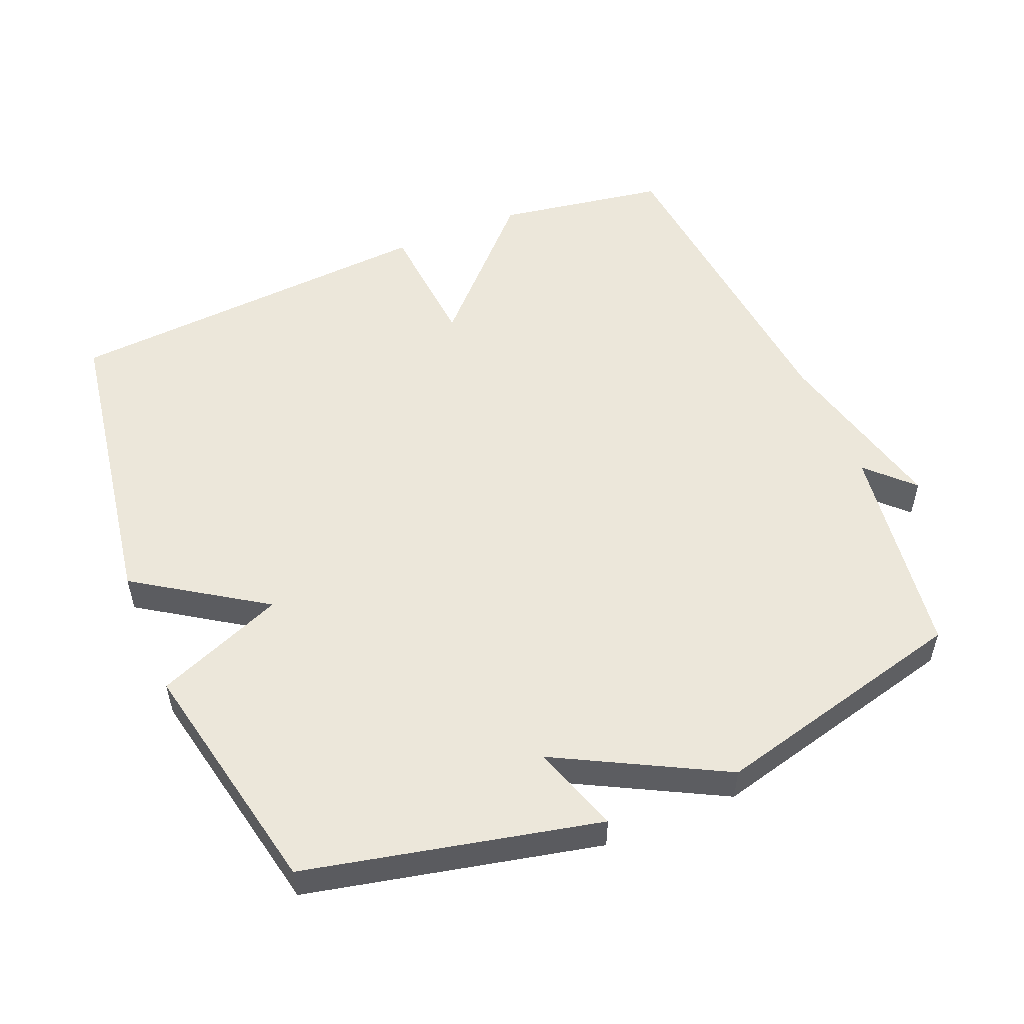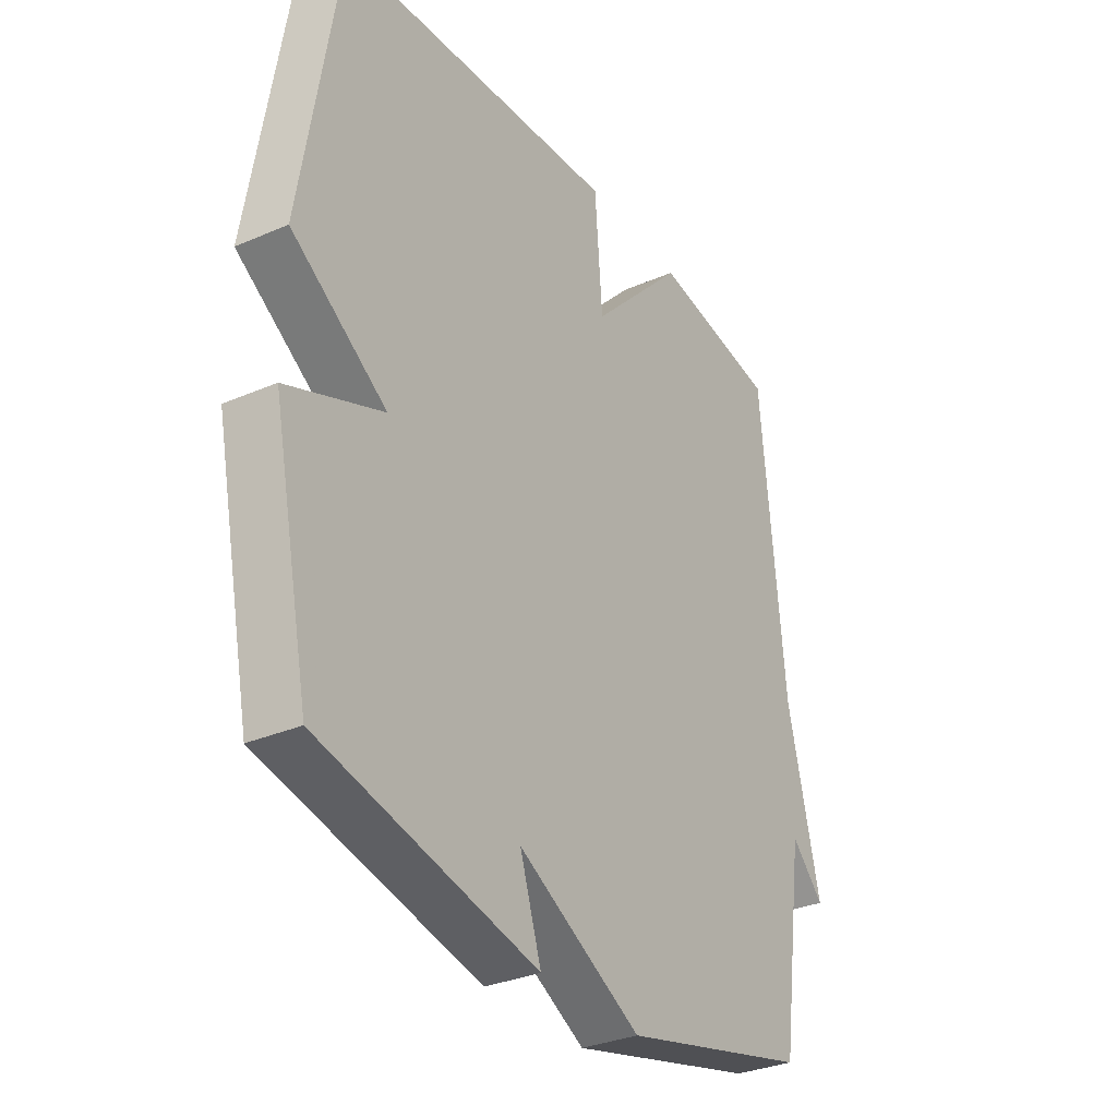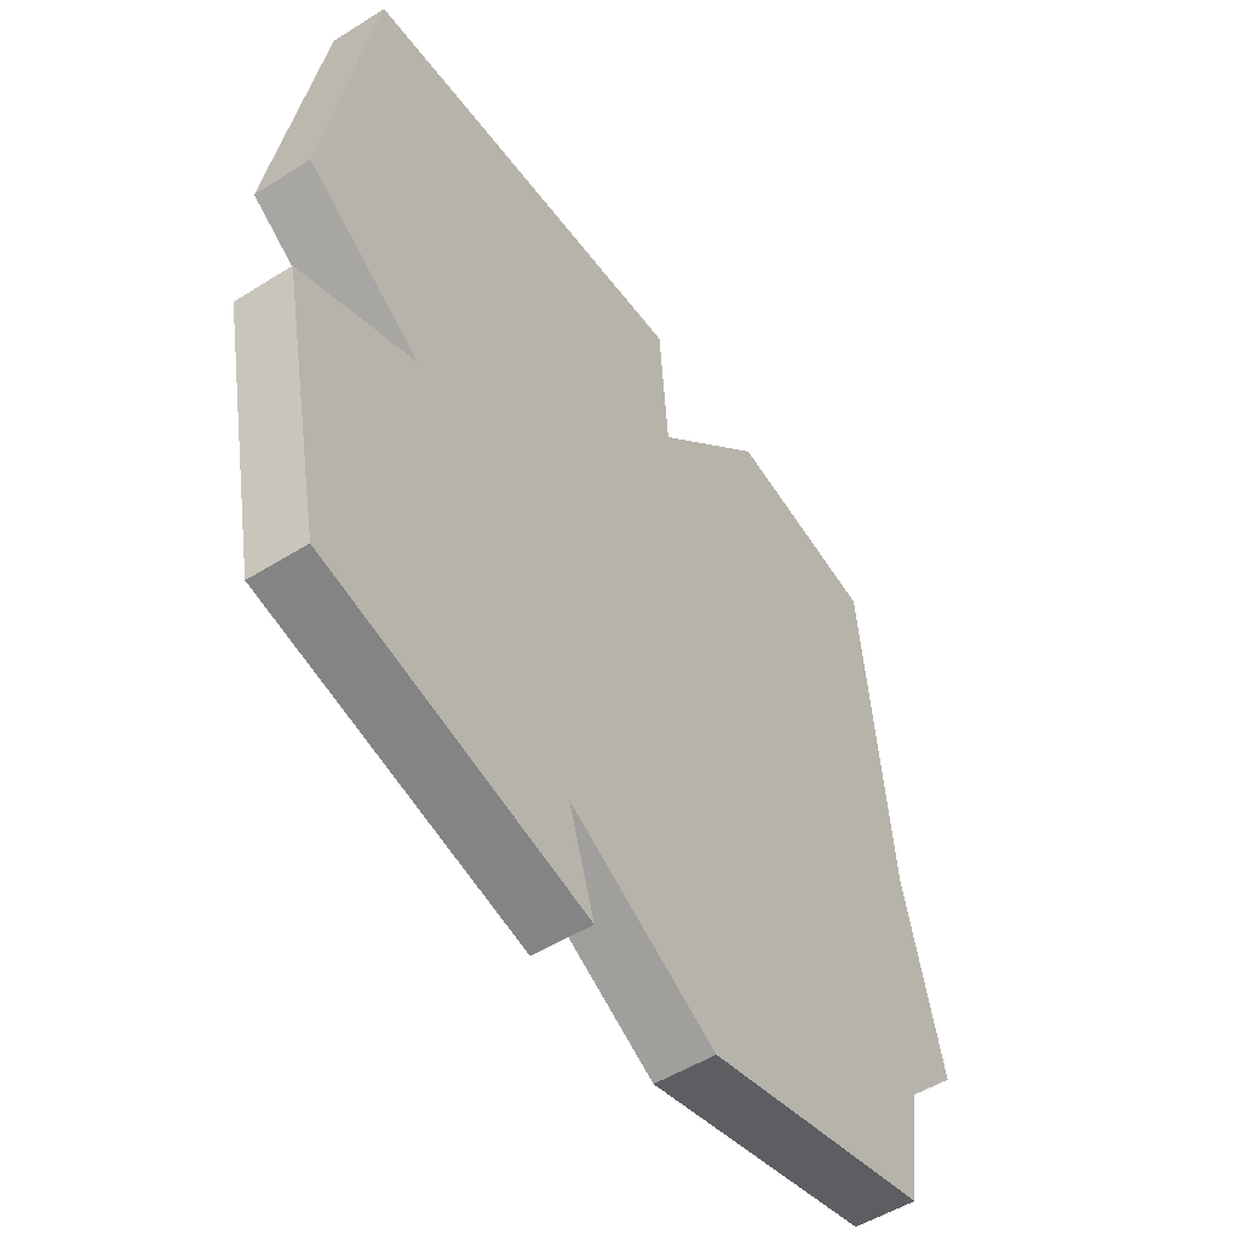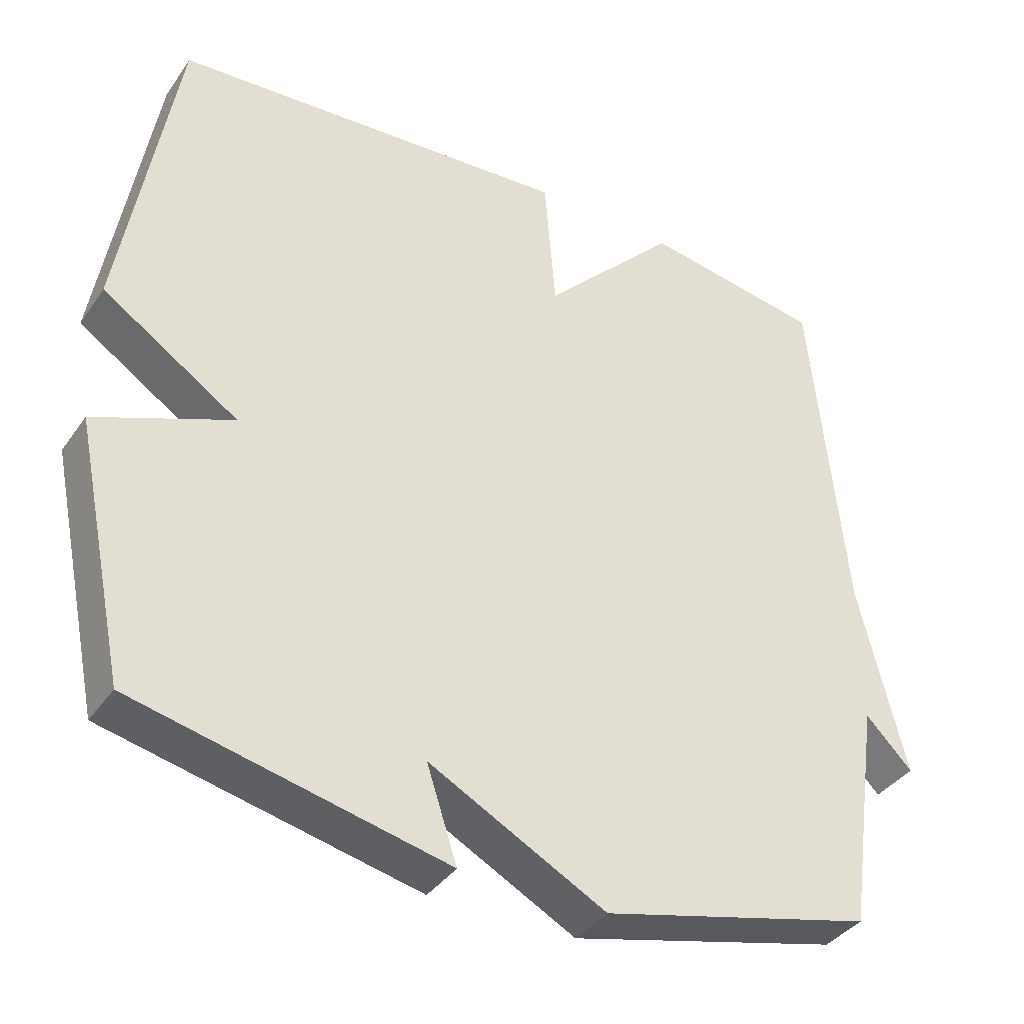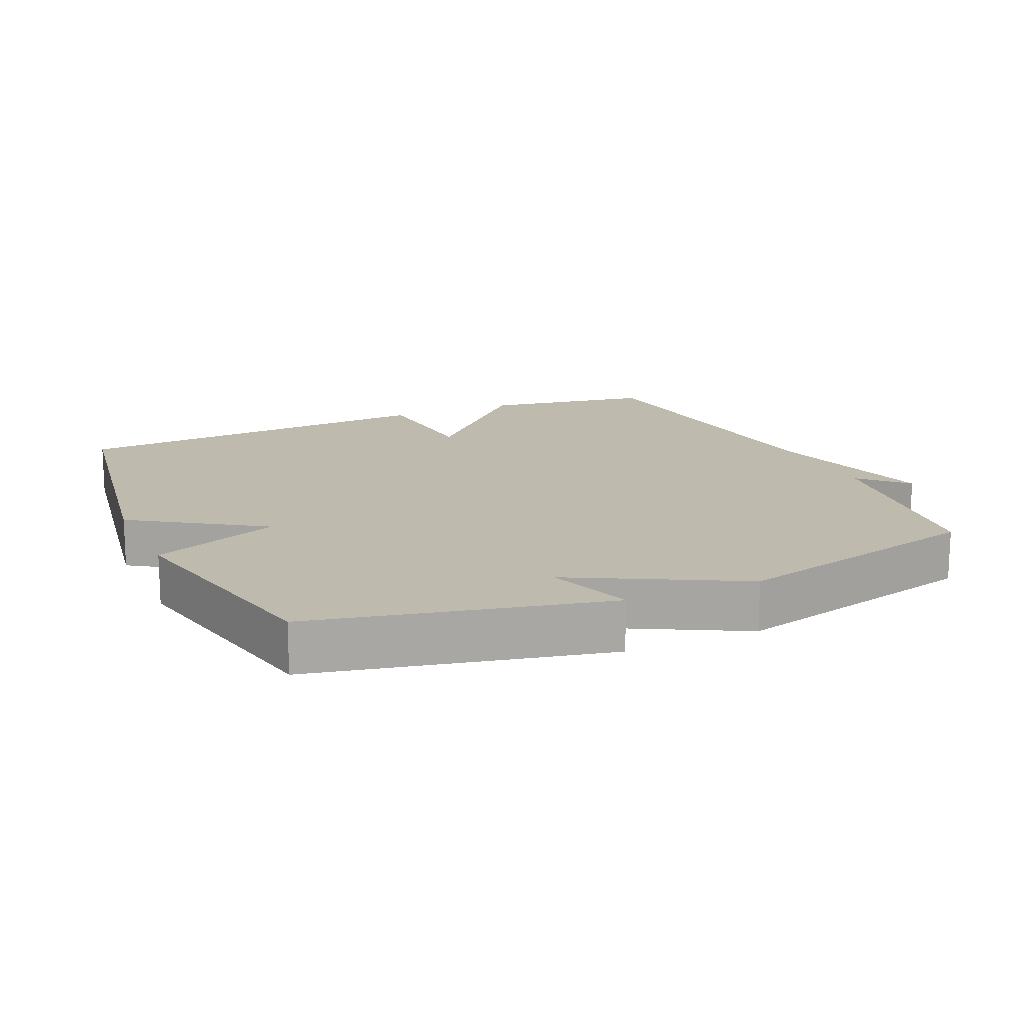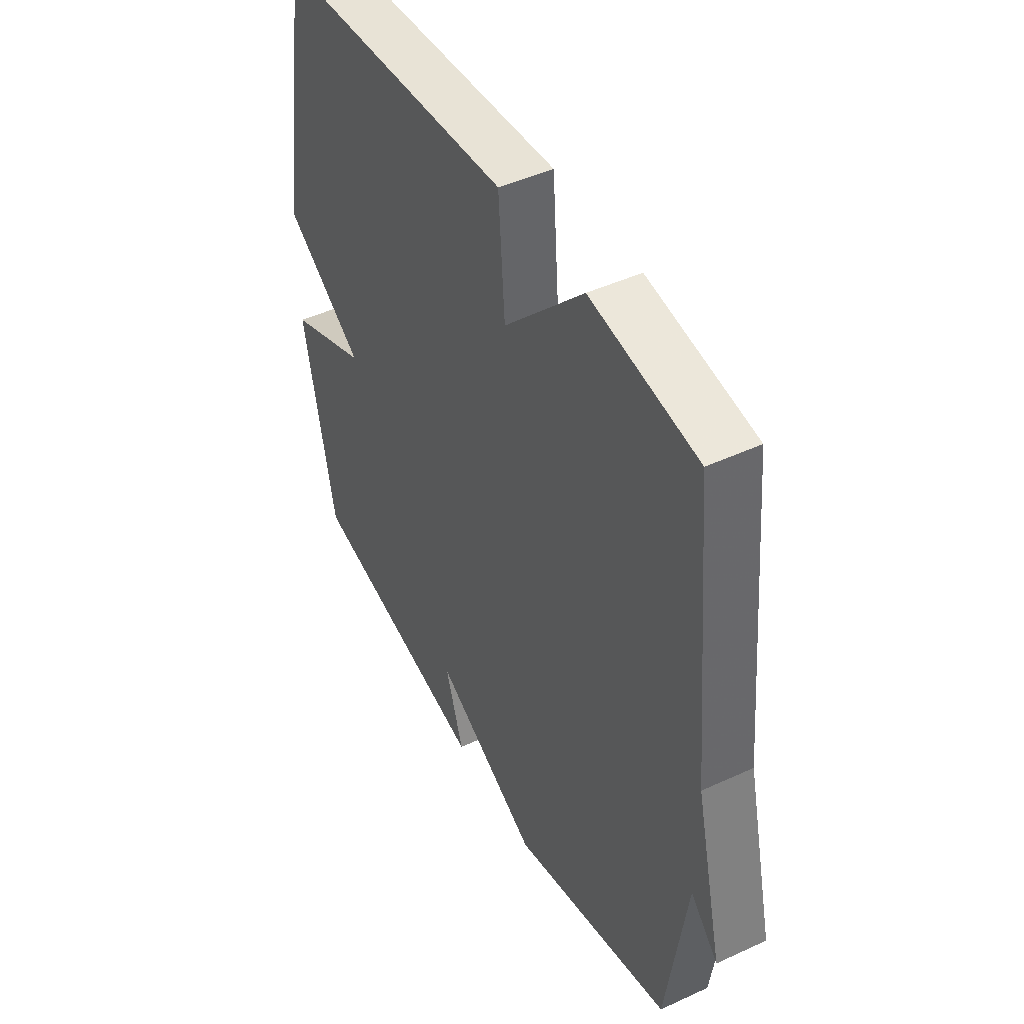
<metadata>
{"format":"obj","ext":"obj","renderer":"f3d","projection":"perspective","resolution":1024,"background":"white","views":[{"elev":53.2,"azim":157.4,"up":"+Y"},{"elev":-32.0,"azim":121.3,"up":"+Z"},{"elev":-52.2,"azim":124.1,"up":"+Z"},{"elev":-38.0,"azim":149.1,"up":"+Z"},{"elev":15.4,"azim":155.9,"up":"+Y"},{"elev":46.2,"azim":-117.8,"up":"+Z"}]}
</metadata>
<code>
v 0.5 0.07 -0.5
v 0.074 0.07 -0.594
v 0.116 0.07 -0.466
v -0.126 0.07 -0.594
v -0.5 0.07 -0.5
v -0.546 0.07 -0.181
v -0.61 0.07 -0.246
v -0.546 0.07 0.019
v -0.5 0.07 0.5
v -0.252 0.07 0.54
v -0.067 0.07 0.347
v -0.052 0.07 0.54
v 0.5 0.07 0.5
v 0.573 0.07 0.051
v 0.386 0.07 -0.073
v 0.573 0.07 -0.149
v 0.5 0 -0.5
v 0.074 0 -0.594
v 0.116 0 -0.466
v -0.126 0 -0.594
v -0.5 0 -0.5
v -0.546 0 -0.181
v -0.61 0 -0.246
v -0.546 0 0.019
v -0.5 0 0.5
v -0.252 0 0.54
v -0.067 0 0.347
v -0.052 0 0.54
v 0.5 0 0.5
v 0.573 0 0.051
v 0.386 0 -0.073
v 0.573 0 -0.149
f 1 2 3
f 16 1 3
f 15 16 3
f 13 14 15
f 12 13 15
f 11 12 15
f 4 5 6
f 3 4 6
f 15 3 6
f 11 15 6
f 10 11 6
f 9 10 6
f 8 9 6
f 6 7 8
f 19 18 17
f 19 17 32
f 19 32 31
f 31 30 29
f 31 29 28
f 31 28 27
f 22 21 20
f 22 20 19
f 22 19 31
f 22 31 27
f 22 27 26
f 22 26 25
f 22 25 24
f 24 23 22
f 1 17 18 2
f 2 18 19 3
f 3 19 20 4
f 4 20 21 5
f 5 21 22 6
f 6 22 23 7
f 7 23 24 8
f 8 24 25 9
f 9 25 26 10
f 10 26 27 11
f 11 27 28 12
f 12 28 29 13
f 13 29 30 14
f 14 30 31 15
f 15 31 32 16
f 16 32 17 1

</code>
